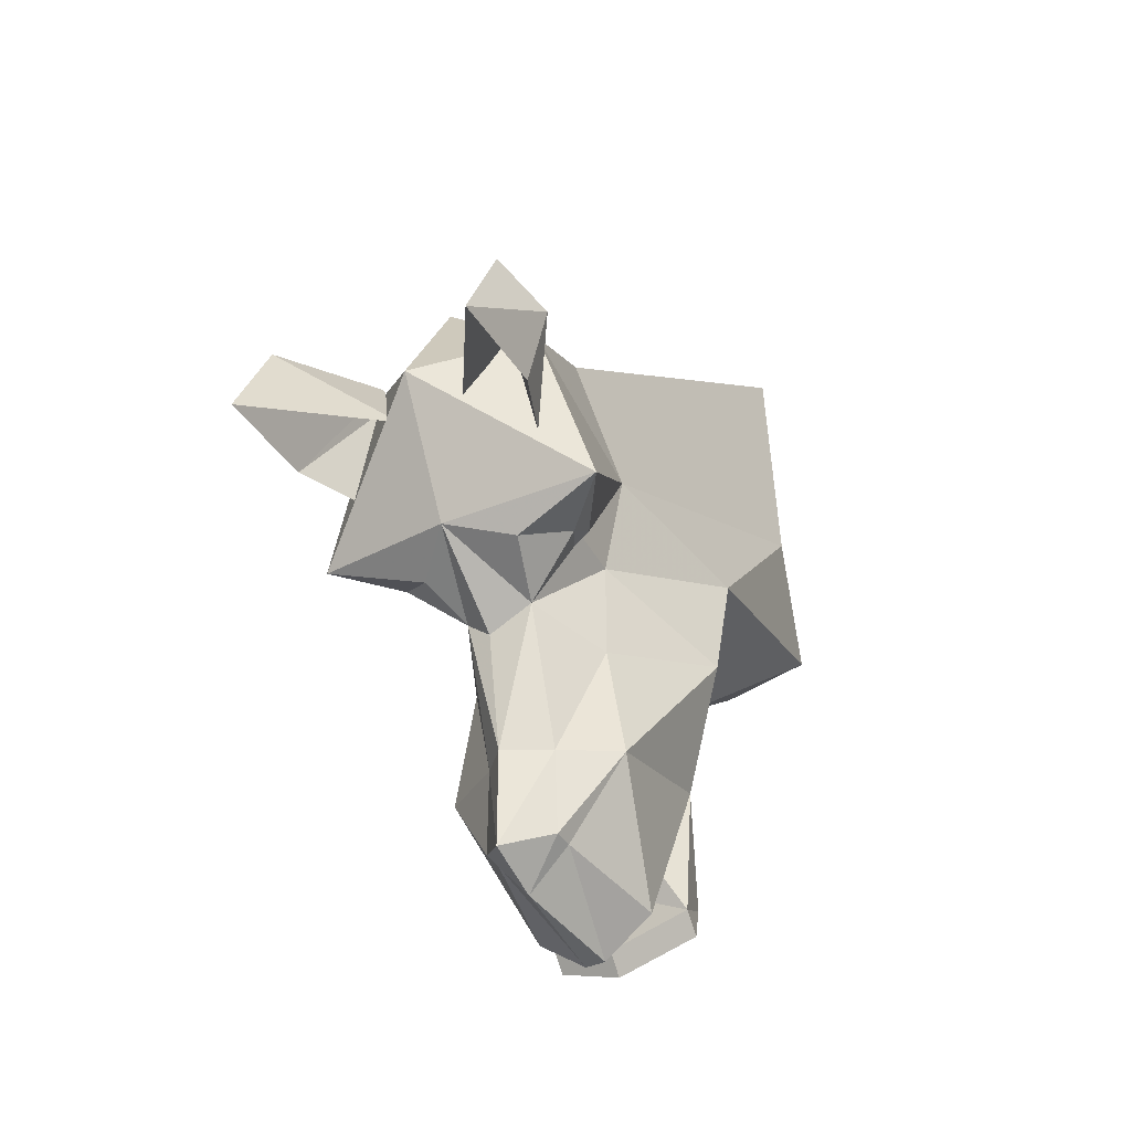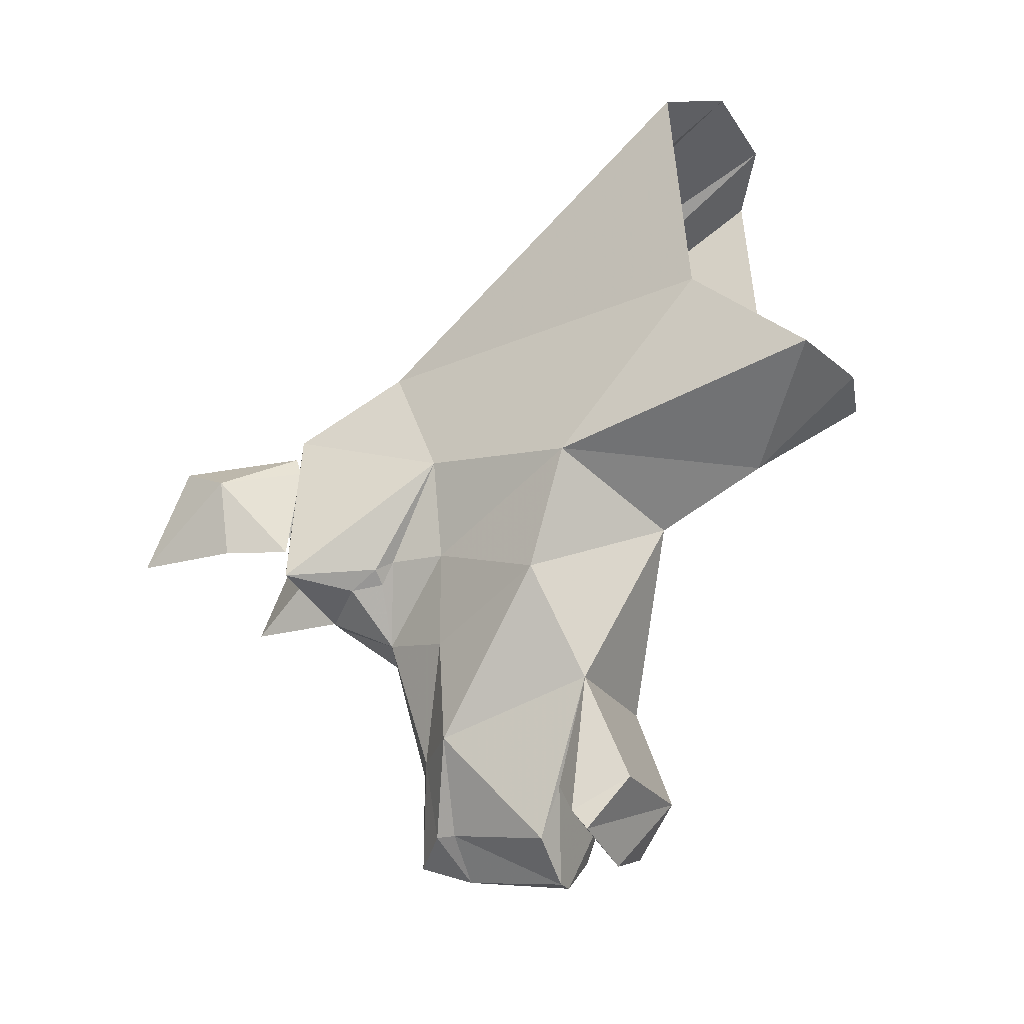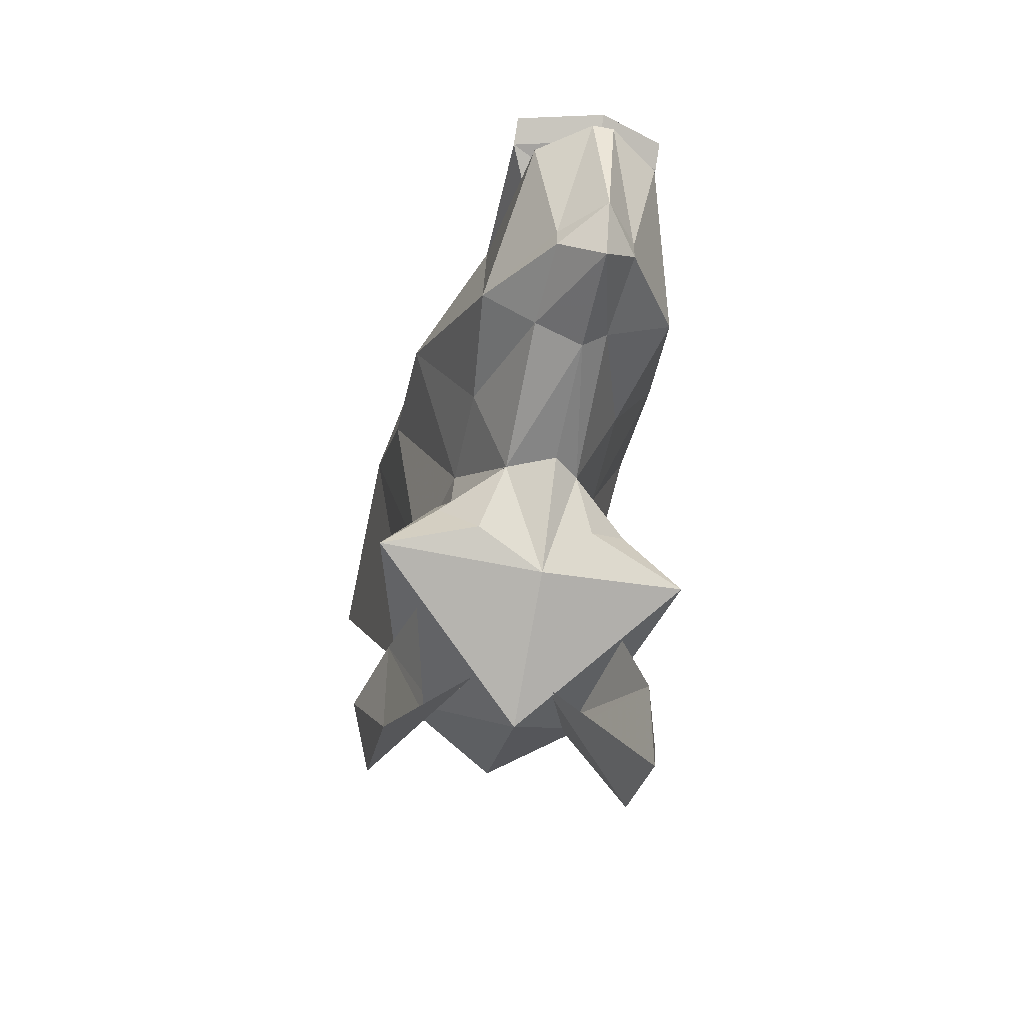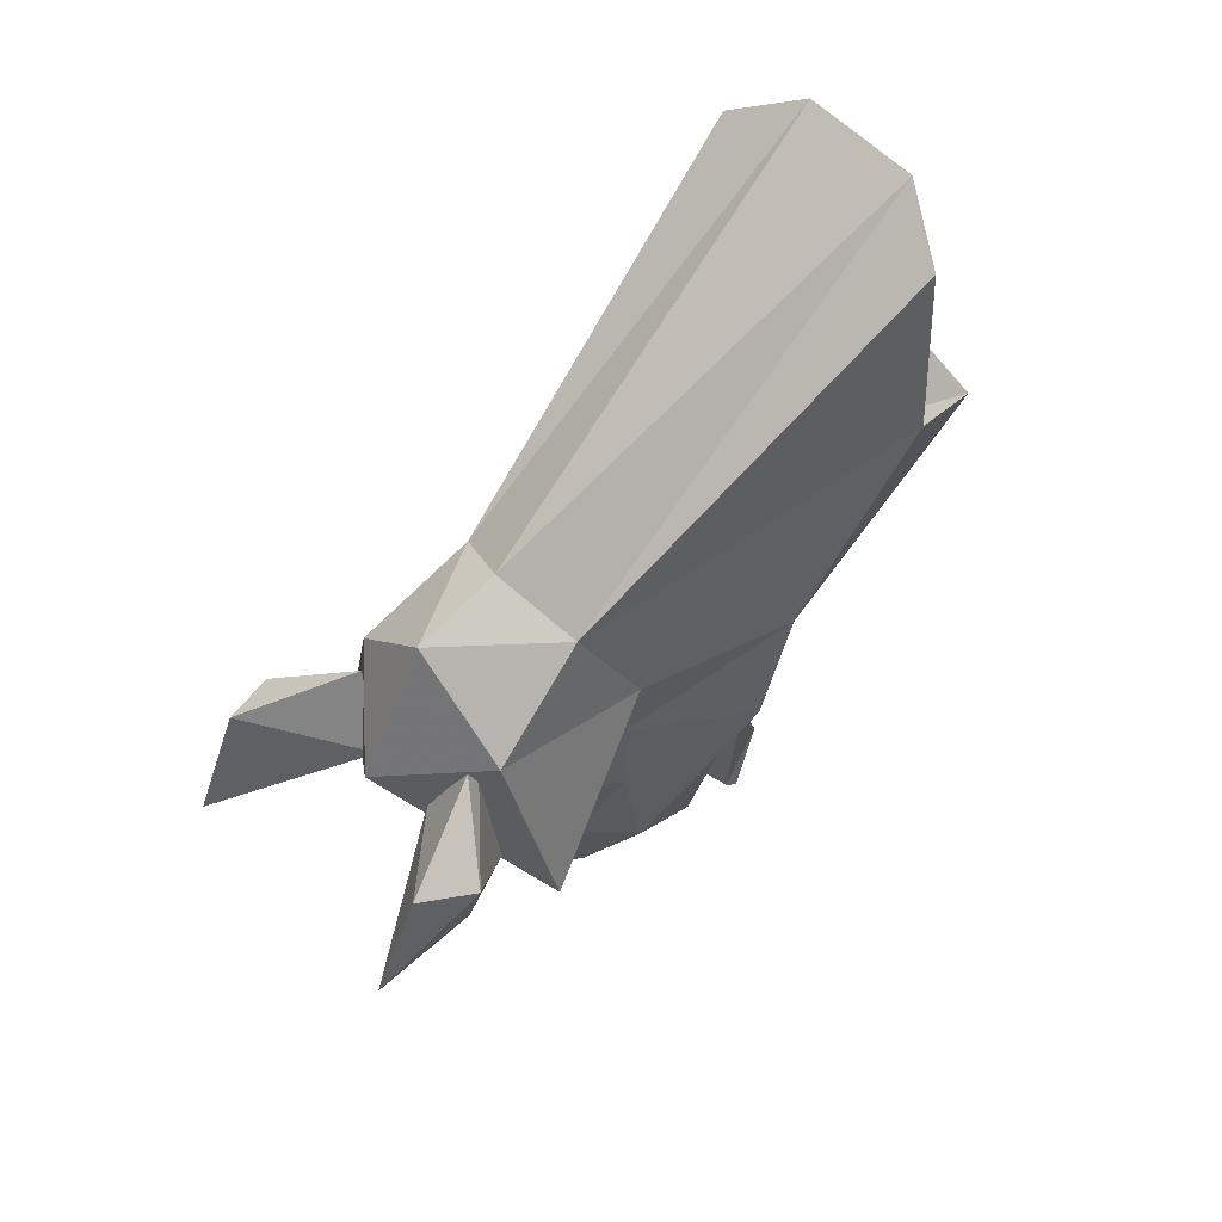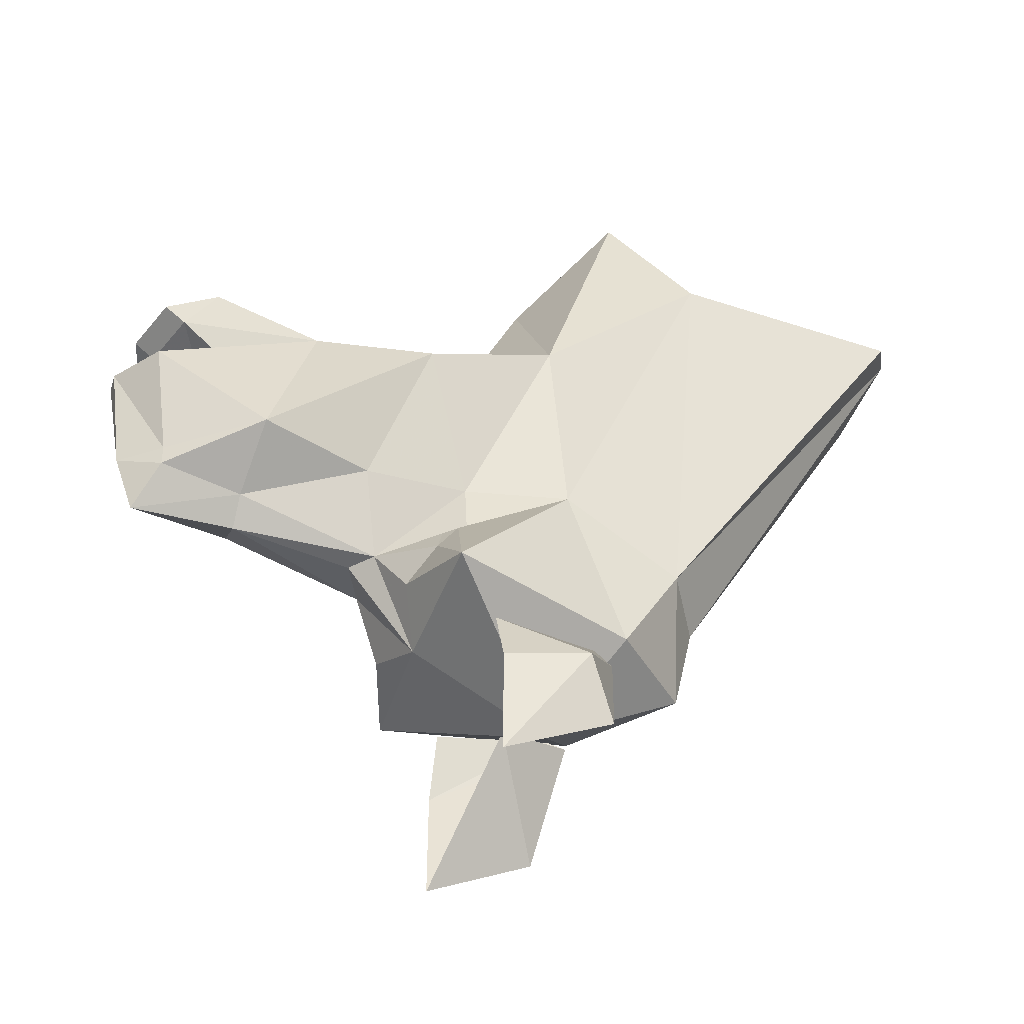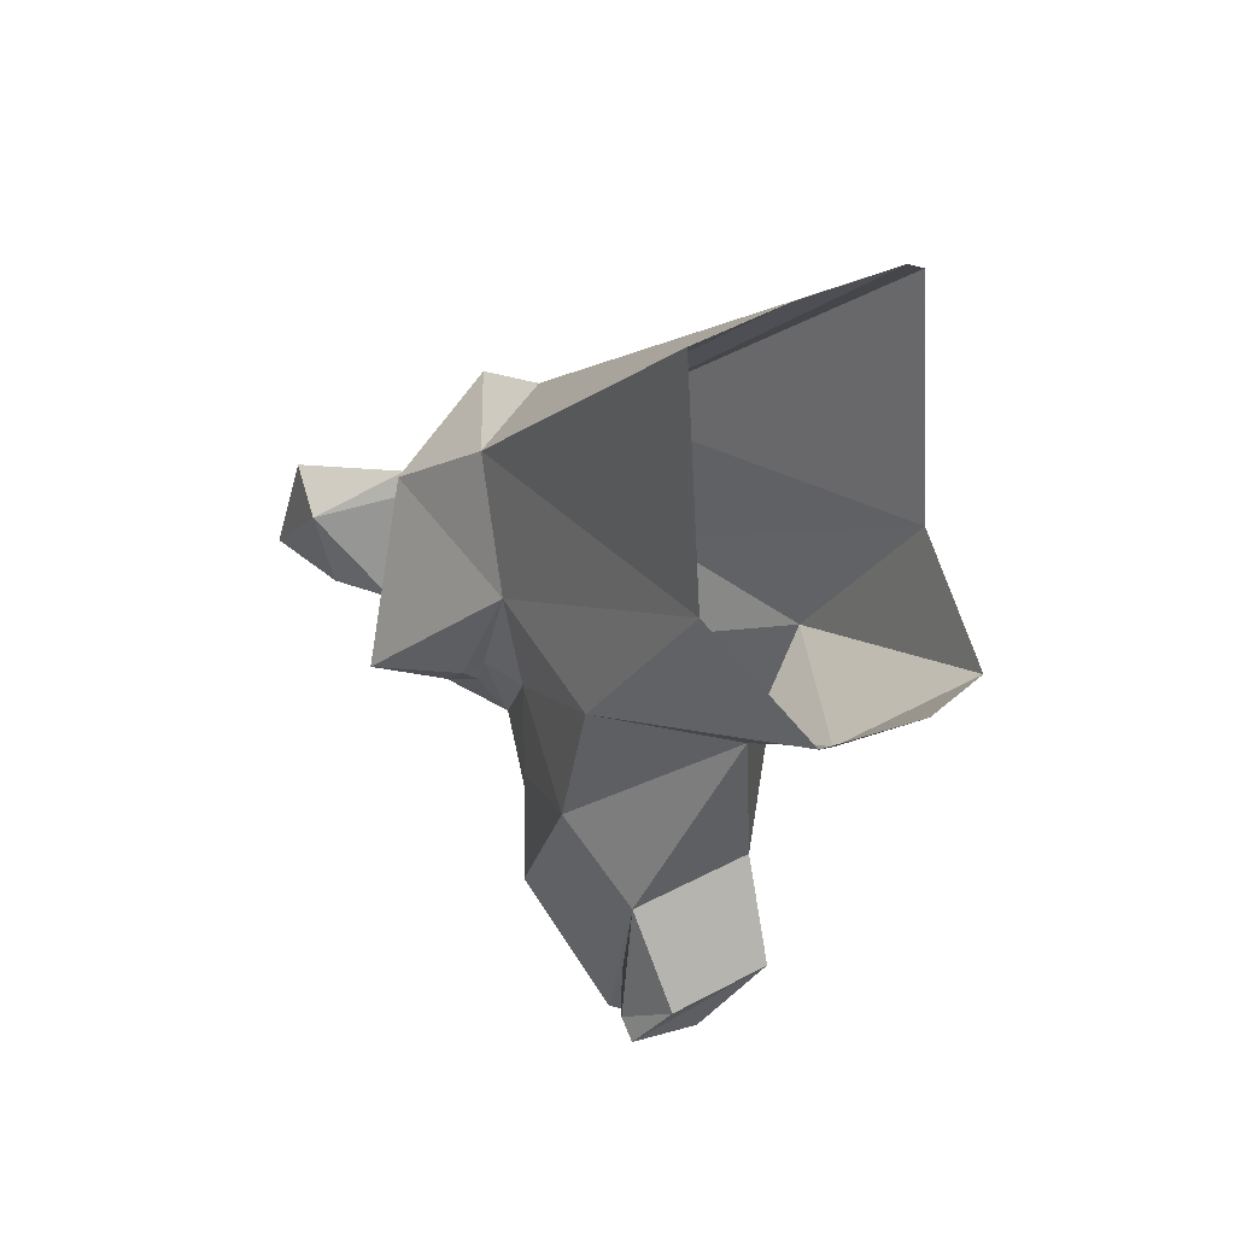
<metadata>
{"format":"obj","ext":"obj","renderer":"f3d","projection":"perspective","resolution":1024,"background":"white","views":[{"elev":-39.7,"azim":29.6,"up":"+Z"},{"elev":-23.5,"azim":114.8,"up":"+Z"},{"elev":-51.6,"azim":168.6,"up":"+Y"},{"elev":57.9,"azim":46.9,"up":"+Z"},{"elev":-41.9,"azim":-107.6,"up":"+Y"},{"elev":30.5,"azim":141.9,"up":"+Z"}]}
</metadata>
<code>
v -0.07812 -0.6406 -0.1016
v -0.25 -0.8125 0.007812
v -0.25 -0.9062 -0.1953
v -0.1484 -0.6016 0.04688
v -0.2969 -0.7031 -0.04688
v -0.25 -0.7031 -0.1953
v -0.1641 -0.5859 0.007812
v -0.2031 -0.5859 -0.1953
v -0.03125 -0.7031 -0.04688
v 0.1641 -0.5625 0.0625
v -0.03125 -0.5625 0.2188
v -0.1875 -0.5625 0.0625
v -0.2969 -0.5312 -0.2891
v -0.03125 -0.5625 -0.3047
v 0.2656 -0.5312 -0.2891
v 0.1641 -0.2422 -0.04688
v 0.125 -0.3516 0.1875
v -0.03125 -0.3906 0.2578
v -0.1484 -0.3516 0.1875
v -0.1875 -0.2422 -0.04688
v -0.1875 -0.375 -0.2656
v -0.1875 -0.4297 -0.3047
v -0.1172 -0.4766 -0.3438
v -0.07812 -0.3906 -0.3984
v -0.03125 -0.3906 -0.4375
v 0.05469 -0.3906 -0.3984
v 0.09375 -0.5078 -0.3438
v 0.1641 -0.4297 -0.3047
v 0.1641 -0.375 -0.2656
v 0.1328 -0.3516 -0.2422
v 0.125 -0.2422 -0.2422
v 0.2266 0.07812 -0.1016
v 0.2266 0.3672 0.2188
v 0.2266 0.3281 0.6562
v 0.09375 0.4062 0.7188
v -0.1328 0.4062 0.7188
v -0.25 0.3281 0.6562
v -0.25 0.3672 0.2188
v -0.25 0.07812 -0.1016
v -0.1484 -0.2422 -0.2422
v -0.1641 -0.3516 -0.2422
v -0.1641 -0.375 -0.2891
v -0.1641 -0.3984 -0.3047
v -0.03125 0.4062 -0.1016
v -0.03125 0.1953 -0.2031
v -0.1875 0.5781 0.0625
v -0.03125 0.6172 0.0625
v 0.1641 0.5781 0.0625
v -0.03125 -0.3516 -0.6641
v 0.05469 -0.3047 -0.6641
v 0.125 -0.2422 -0.4375
v 0.1328 -0.375 -0.2891
v 0.1328 -0.3984 -0.3047
v -0.03125 -0.3516 -0.8594
v 0.04688 -0.2812 -0.8203
v 0.1484 -0.2188 -0.6484
v 0.2266 0.007812 -0.3438
v 0.125 0.07812 -0.5547
v -0.1484 0.07812 -0.5547
v -0.25 0.007812 -0.3438
v -0.1484 -0.2422 -0.4375
v 0 -0.03125 -0.9297
v 0.09375 -0.03125 -0.8594
v 0.04688 -0.2422 -0.8203
v -0.03125 -0.2422 -0.8984
v -0.03906 -0.03125 -0.9297
v -0.03125 0.007812 -0.7578
v 0.09375 0.007812 -0.7578
v -0.09375 -0.2812 -0.8203
v -0.09375 -0.2422 -0.8203
v -0.1328 -0.03125 -0.8594
v -0.1328 0.007812 -0.7578
v -0.1484 0.04688 -0.8203
v -0.03125 0.04688 -0.8594
v 0.125 0.04688 -0.8203
v 0.09375 0.1562 -0.7578
v -0.1328 0.1562 -0.7578
v -0.2031 -0.2188 -0.6484
v -0.07812 -0.3047 -0.6641
v 0.125 0.07812 -0.8594
v -0.03125 0.07812 -0.8984
v -0.1484 0.07812 -0.8594
v 0.2266 -0.9062 -0.1953
v 0.2266 -0.8125 0.007812
v 0.05469 -0.6406 -0.1016
v 0.125 -0.6016 0.04688
v 0.2266 -0.7031 -0.1953
v 0.2656 -0.7031 -0.04688
v 0.1328 -0.5859 0.007812
v 0.1797 -0.5859 -0.1953
f 1 2 3
f 1 4 2
f 9 10 11
f 9 11 12
f 9 12 13
f 9 13 14
f 9 14 15
f 9 15 10
f 10 17 11
f 11 17 18
f 11 18 19
f 11 19 12
f 13 23 14
f 14 23 24
f 14 24 25
f 14 25 26
f 14 26 27
f 14 27 15
f 17 34 35
f 17 35 18
f 18 35 36
f 18 36 19
f 19 36 37
f 24 22 43
f 43 22 21
f 26 25 49
f 26 49 50
f 26 50 51
f 26 51 31
f 28 26 53
f 28 53 29
f 50 49 54
f 50 54 55
f 50 55 56
f 50 56 51
f 40 61 24
f 65 55 54
f 65 54 69
f 61 78 79
f 61 79 24
f 24 79 49
f 24 49 25
f 54 49 79
f 54 79 69
f 69 79 78
f 41 21 42
f 83 84 85
f 84 86 85
f 29 30 52
f 1 3 4
f 3 6 4
f 4 6 7
f 6 8 7
f 13 20 21
f 13 21 22
f 13 22 23
f 15 27 28
f 15 28 29
f 15 29 16
f 16 29 30
f 20 41 21
f 22 24 23
f 44 32 45
f 44 45 39
f 44 39 46
f 44 46 47
f 44 47 48
f 44 48 32
f 26 28 27
f 32 57 45
f 45 57 58
f 45 58 59
f 45 59 60
f 45 60 39
f 62 65 66
f 67 72 73
f 67 73 74
f 67 74 75
f 67 75 68
f 68 75 58
f 58 76 59
f 59 76 77
f 59 73 72
f 83 85 86
f 83 86 87
f 89 90 87
f 89 87 86
f 2 4 5
f 2 5 3
f 3 5 6
f 4 7 5
f 5 7 8
f 5 8 6
f 10 15 16
f 10 16 17
f 12 19 20
f 12 20 13
f 16 30 31
f 16 31 32
f 16 32 33
f 16 33 17
f 17 33 34
f 19 37 38
f 19 38 20
f 20 38 39
f 20 39 40
f 20 40 41
f 32 48 33
f 26 31 30
f 51 56 57
f 51 57 31
f 31 57 32
f 39 60 40
f 40 60 61
f 40 24 41
f 62 63 64
f 62 64 65
f 62 68 63
f 63 68 58
f 63 58 56
f 63 56 64
f 64 56 55
f 65 70 66
f 66 70 71
f 66 71 72
f 58 75 76
f 59 77 73
f 59 72 71
f 59 71 78
f 59 78 60
f 60 78 61
f 57 56 58
f 69 78 70
f 70 78 71
f 46 39 38
f 75 74 80
f 75 80 76
f 76 80 77
f 77 80 81
f 77 81 82
f 77 82 73
f 73 82 74
f 74 82 81
f 74 81 80
f 83 87 88
f 83 88 84
f 84 88 86
f 89 88 90
f 89 86 88
f 90 88 87
f 21 41 42
f 21 42 22
f 26 30 52
f 41 24 42
f 29 28 52
f 29 52 30
f 22 42 24
f 26 52 28
f 62 66 67
f 62 67 68
f 64 55 65
f 65 69 70
f 66 72 67

</code>
